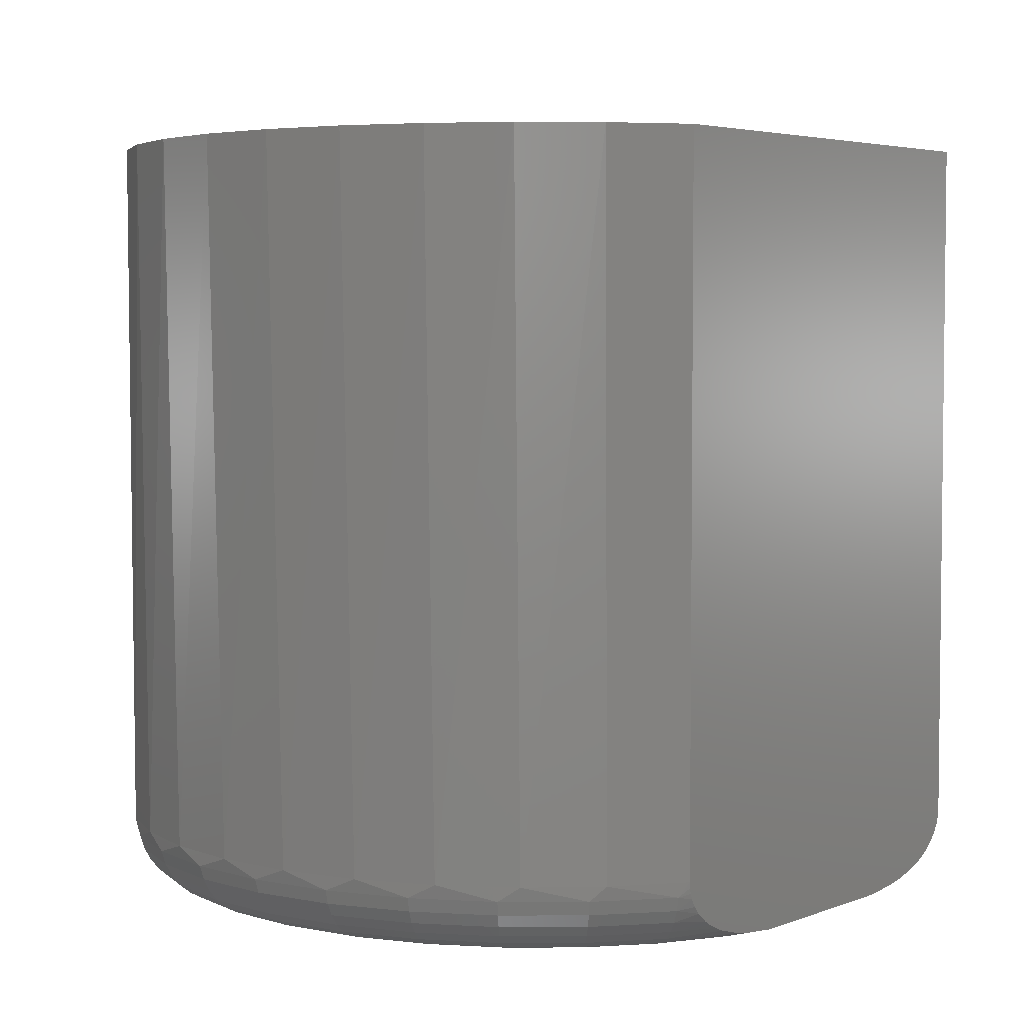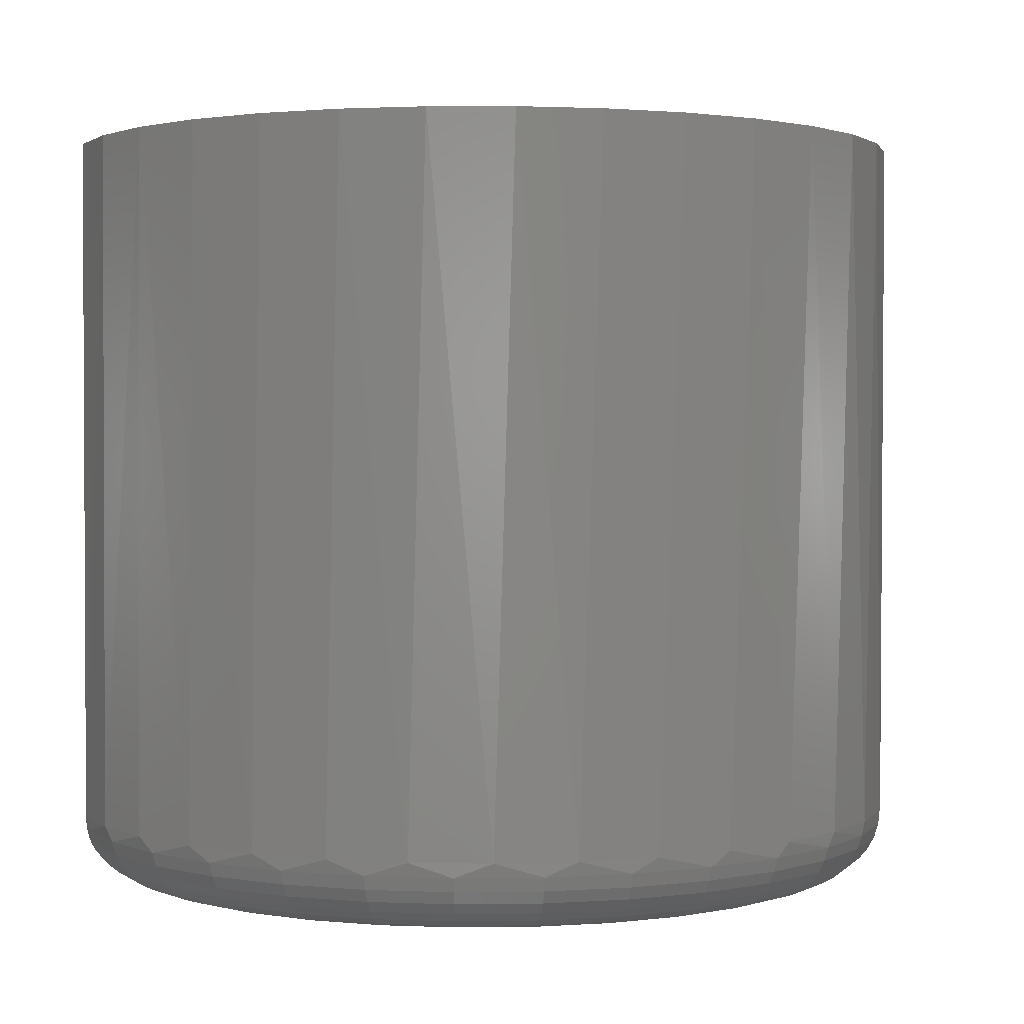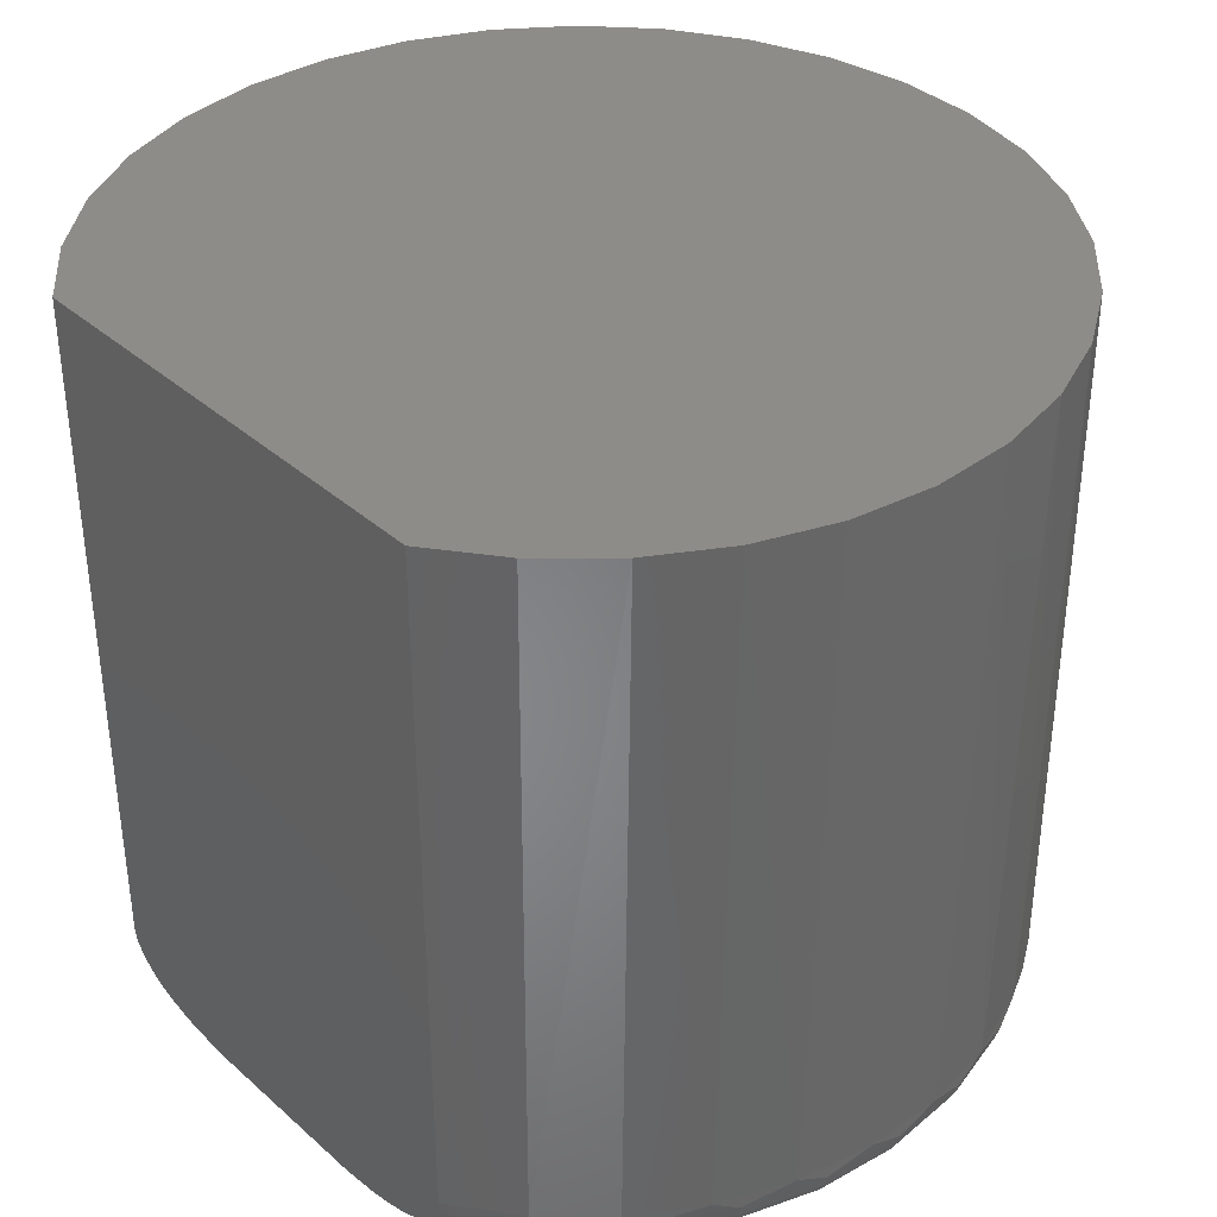
<metadata>
{"format":"stl","ext":"stl","renderer":"f3d","projection":"perspective","resolution":1024,"background":"white","views":[{"elev":4.2,"azim":-51.0,"up":"+Z"},{"elev":1.7,"azim":104.1,"up":"+Z"},{"elev":36.8,"azim":48.6,"up":"+Z"}]}
</metadata>
<code>
# stl→obj: 305 verts, 605 faces
v 0.06834 0.3434 0
v -0.06916 0.3434 0
v -0.0004112 0.3502 0
v -0.0004112 -0.3546 0
v -0.06916 -0.3479 0
v 0.06834 -0.3479 0
v -0.1353 -0.3278 0
v 0.1344 -0.3278 0
v -0.1962 -0.2953 0
v 0.1954 -0.2953 0
v -0.2496 -0.2514 0
v 0.2488 -0.2514 0
v -0.2934 -0.198 0
v 0.2926 -0.198 0
v -0.326 -0.1371 0
v 0.3252 -0.1371 0
v -0.346 -0.07099 0
v 0.3452 -0.07099 0
v -0.3528 -0.002243 0
v 0.352 -0.002243 0
v -0.346 0.06651 0
v 0.3452 0.06651 0
v -0.326 0.1326 0
v 0.3252 0.1326 0
v -0.2934 0.1935 0
v 0.2926 0.1935 0
v -0.2496 0.2469 0
v 0.2488 0.2469 0
v -0.1962 0.2908 0
v 0.1954 0.2908 0
v -0.1353 0.3233 0
v 0.1344 0.3233 0
v 0.2253 -0.3594 0.06475
v -0.2249 -0.3594 0.05929
v 0.2241 -0.3594 0.05929
v -0.2229 -0.3594 0.05382
v 0.2221 -0.3594 0.05382
v -0.2184 -0.3594 0.04601
v 0.2175 -0.3594 0.04601
v -0.2122 -0.3594 0.03873
v 0.2114 -0.3594 0.03873
v -0.2014 -0.3594 0.0297
v 0.2006 -0.3594 0.0297
v -0.1935 -0.3594 0.0248
v 0.1927 -0.3594 0.0248
v -0.1852 -0.3594 0.02058
v 0.1844 -0.3594 0.02058
v -0.1736 -0.3594 0.01589
v 0.1728 -0.3594 0.01589
v -0.1497 -0.3594 0.00914
v 0.1489 -0.3594 0.00914
v -0.1309 -0.3594 0.005733
v 0.13 -0.3594 0.005733
v -0.09307 -0.3594 0.001977
v 0.09225 -0.3594 0.001977
v 0.2257 -0.3594 0.75
v -0.2266 -0.3594 0.75
v 0.2257 -0.3594 0.07031
v -0.2266 -0.3594 0.07031
v -0.2262 -0.3594 0.06475
v -0.3433 -0.2494 0.75
v -0.384 -0.1798 0.75
v -0.3803 -0.1877 0.07031
v -0.4078 -0.115 0.07031
v -0.4107 -0.1038 0.75
v -0.4216 -0.03851 0.07031
v -0.4226 -0.02414 0.75
v -0.4211 0.03919 0.07031
v -0.419 0.05636 0.75
v -0.4064 0.1155 0.07031
v -0.4003 0.1347 0.75
v -0.378 0.1878 0.07031
v -0.3671 0.2081 0.75
v -0.3368 0.2537 0.07031
v -0.3205 0.2739 0.75
v -0.2843 0.311 0.07031
v -0.2623 0.3296 0.75
v -0.2222 0.3576 0.07031
v -0.1946 0.3732 0.75
v -0.1525 0.3921 0.07031
v -0.1198 0.4033 0.75
v -0.07778 0.4133 0.07031
v -0.0407 0.4185 0.75
v 0.07696 0.4133 0.07031
v 0.03987 0.4185 0.75
v 0.119 0.4033 0.75
v 0.1517 0.3921 0.07031
v 0.1938 0.3732 0.75
v 0.2213 0.3576 0.07031
v 0.2615 0.3296 0.75
v 0.2835 0.311 0.07031
v 0.3197 0.2739 0.75
v 0.336 0.2537 0.07031
v 0.3662 0.2081 0.75
v 0.3772 0.1878 0.07031
v 0.3995 0.1347 0.75
v 0.4056 0.1155 0.07031
v 0.4182 0.05636 0.75
v 0.4203 0.03919 0.07031
v 0.4217 -0.02414 0.75
v 0.4207 -0.03851 0.07031
v 0.4099 -0.1038 0.75
v 0.407 -0.115 0.07031
v 0.3832 -0.1798 0.75
v 0.3795 -0.1877 0.07031
v 0.3425 -0.2494 0.75
v -0.0004112 0.4205 0.07031
v -0.2881 -0.3119 0.07031
v -0.2902 -0.31 0.75
v -0.3399 -0.2541 0.07031
v 0.2894 -0.31 0.75
v 0.2873 -0.3119 0.07031
v 0.3391 -0.2541 0.07031
v 0.2337 -0.3526 0.0566
v 0.1397 -0.3405 0.001351
v 0.2103 -0.3176 0.005352
v 0.2975 -0.3002 0.0566
v 0.3499 -0.2363 0.0566
v 0.3889 -0.1635 0.0566
v 0.4129 -0.08445 0.0566
v 0.421 -0.002243 0.0566
v 0.4129 0.07996 0.0566
v 0.3889 0.159 0.0566
v 0.3499 0.2319 0.0566
v 0.2975 0.2957 0.0566
v 0.2337 0.3481 0.0566
v 0.1608 0.387 0.0566
v 0.08179 0.411 0.0566
v 0.2315 -0.3493 0.04341
v 0.2279 -0.3439 0.03125
v 0.223 -0.3366 0.02059
v 0.2171 -0.3277 0.01185
v 0.203 -0.3067 0.001351
v -0.0004112 0.4191 0.0566
v -0.0004112 0.4151 0.04341
v 0.08101 0.4071 0.04341
v -0.0004112 0.4086 0.03125
v 0.07974 0.4007 0.03125
v -0.0004112 0.3999 0.02059
v 0.07804 0.3922 0.02059
v -0.0004112 0.3892 0.01185
v 0.07596 0.3817 0.01185
v -0.0004112 0.3771 0.005352
v 0.07359 0.3698 0.005352
v -0.0004112 0.3639 0.001351
v 0.07102 0.3568 0.001351
v 0.2585 -0.2611 0.001351
v 0.2678 -0.2705 0.005352
v 0.2764 -0.2791 0.01185
v 0.2839 -0.2866 0.02059
v 0.2901 -0.2928 0.03125
v 0.2947 -0.2974 0.04341
v 0.304 -0.2056 0.001351
v 0.315 -0.213 0.005352
v 0.3251 -0.2197 0.01185
v 0.3339 -0.2256 0.02059
v 0.3412 -0.2305 0.03125
v 0.3466 -0.2341 0.04341
v 0.3378 -0.1424 0.001351
v 0.35 -0.1474 0.005352
v 0.3613 -0.1521 0.01185
v 0.3711 -0.1561 0.02059
v 0.3792 -0.1595 0.03125
v 0.3852 -0.162 0.04341
v 0.3587 -0.07367 0.001351
v 0.3716 -0.07624 0.005352
v 0.3835 -0.07861 0.01185
v 0.394 -0.08069 0.02059
v 0.4026 -0.0824 0.03125
v 0.4089 -0.08367 0.04341
v 0.3657 -0.002243 0.001351
v 0.3789 -0.002243 0.005352
v 0.3911 -0.002243 0.01185
v 0.4017 -0.002243 0.02059
v 0.4105 -0.002243 0.03125
v 0.417 -0.002243 0.04341
v 0.3587 0.06918 0.001351
v 0.3716 0.07176 0.005352
v 0.3835 0.07413 0.01185
v 0.394 0.07621 0.02059
v 0.4026 0.07791 0.03125
v 0.4089 0.07918 0.04341
v 0.3378 0.1379 0.001351
v 0.35 0.1429 0.005352
v 0.3613 0.1476 0.01185
v 0.3711 0.1516 0.02059
v 0.3792 0.155 0.03125
v 0.3852 0.1575 0.04341
v 0.304 0.2012 0.001351
v 0.315 0.2085 0.005352
v 0.3251 0.2152 0.01185
v 0.3339 0.2212 0.02059
v 0.3412 0.226 0.03125
v 0.3466 0.2296 0.04341
v 0.2585 0.2566 0.001351
v 0.2678 0.266 0.005352
v 0.2764 0.2746 0.01185
v 0.2839 0.2821 0.02059
v 0.2901 0.2883 0.03125
v 0.2947 0.2929 0.04341
v 0.203 0.3022 0.001351
v 0.2103 0.3131 0.005352
v 0.2171 0.3232 0.01185
v 0.223 0.3321 0.02059
v 0.2279 0.3394 0.03125
v 0.2315 0.3448 0.04341
v 0.1397 0.336 0.001351
v 0.1447 0.3482 0.005352
v 0.1494 0.3594 0.01185
v 0.1535 0.3693 0.02059
v 0.1568 0.3773 0.03125
v 0.1593 0.3833 0.04341
v -0.2345 -0.3526 0.0566
v -0.08262 0.411 0.0566
v -0.1617 0.387 0.0566
v -0.2345 0.3481 0.0566
v -0.2984 0.2957 0.0566
v -0.3508 0.2319 0.0566
v -0.3897 0.159 0.0566
v -0.4137 0.07996 0.0566
v -0.4218 -0.002243 0.0566
v -0.4137 -0.08445 0.0566
v -0.3897 -0.1635 0.0566
v -0.3508 -0.2363 0.0566
v -0.2984 -0.3002 0.0566
v -0.1405 -0.3405 0.001351
v -0.2111 -0.3176 0.005352
v -0.2323 -0.3493 0.04341
v -0.2287 -0.3439 0.03125
v -0.2238 -0.3366 0.02059
v -0.2179 -0.3277 0.01185
v -0.2038 -0.3067 0.001351
v -0.07184 0.3568 0.001351
v -0.07441 0.3698 0.005352
v -0.07678 0.3817 0.01185
v -0.07886 0.3922 0.02059
v -0.08057 0.4007 0.03125
v -0.08183 0.4071 0.04341
v -0.1405 0.336 0.001351
v -0.1456 0.3482 0.005352
v -0.1502 0.3594 0.01185
v -0.1543 0.3693 0.02059
v -0.1576 0.3773 0.03125
v -0.1601 0.3833 0.04341
v -0.2038 0.3022 0.001351
v -0.2111 0.3131 0.005352
v -0.2179 0.3232 0.01185
v -0.2238 0.3321 0.02059
v -0.2287 0.3394 0.03125
v -0.2323 0.3448 0.04341
v -0.2593 0.2566 0.001351
v -0.2686 0.266 0.005352
v -0.2772 0.2746 0.01185
v -0.2848 0.2821 0.02059
v -0.2909 0.2883 0.03125
v -0.2955 0.2929 0.04341
v -0.3048 0.2012 0.001351
v -0.3158 0.2085 0.005352
v -0.3259 0.2152 0.01185
v -0.3348 0.2212 0.02059
v -0.342 0.226 0.03125
v -0.3474 0.2296 0.04341
v -0.3387 0.1379 0.001351
v -0.3508 0.1429 0.005352
v -0.3621 0.1476 0.01185
v -0.3719 0.1516 0.02059
v -0.38 0.155 0.03125
v -0.386 0.1575 0.04341
v -0.3595 0.06918 0.001351
v -0.3724 0.07176 0.005352
v -0.3844 0.07413 0.01185
v -0.3948 0.07621 0.02059
v -0.4034 0.07791 0.03125
v -0.4098 0.07918 0.04341
v -0.3665 -0.002243 0.001351
v -0.3797 -0.002243 0.005352
v -0.3919 -0.002243 0.01185
v -0.4025 -0.002243 0.02059
v -0.4113 -0.002243 0.03125
v -0.4178 -0.002243 0.04341
v -0.3595 -0.07367 0.001351
v -0.3724 -0.07624 0.005352
v -0.3844 -0.07861 0.01185
v -0.3948 -0.08069 0.02059
v -0.4034 -0.0824 0.03125
v -0.4098 -0.08367 0.04341
v -0.3387 -0.1424 0.001351
v -0.3508 -0.1474 0.005352
v -0.3621 -0.1521 0.01185
v -0.3719 -0.1561 0.02059
v -0.38 -0.1595 0.03125
v -0.386 -0.162 0.04341
v -0.3048 -0.2056 0.001351
v -0.3158 -0.213 0.005352
v -0.3259 -0.2197 0.01185
v -0.3348 -0.2256 0.02059
v -0.342 -0.2305 0.03125
v -0.3474 -0.2341 0.04341
v -0.2593 -0.2611 0.001351
v -0.2686 -0.2705 0.005352
v -0.2772 -0.2791 0.01185
v -0.2848 -0.2866 0.02059
v -0.2909 -0.2928 0.03125
v -0.2955 -0.2974 0.04341
v -0.0004112 -0.3594 0.75
f 1 2 3
f 4 5 6
f 6 5 7
f 6 7 8
f 8 7 9
f 8 9 10
f 10 9 11
f 10 11 12
f 12 11 13
f 12 13 14
f 14 13 15
f 14 15 16
f 16 15 17
f 16 17 18
f 18 17 19
f 18 19 20
f 20 19 21
f 20 21 22
f 22 21 23
f 22 23 24
f 24 23 25
f 24 25 26
f 26 25 27
f 26 27 28
f 28 27 29
f 28 29 30
f 30 29 31
f 30 31 32
f 32 31 2
f 32 2 1
f 33 34 35
f 35 34 36
f 35 36 37
f 37 36 38
f 37 38 39
f 39 38 40
f 39 40 41
f 41 40 42
f 41 42 43
f 43 42 44
f 43 44 45
f 45 44 46
f 45 46 47
f 47 46 48
f 47 48 49
f 49 48 50
f 49 50 51
f 51 50 52
f 51 52 53
f 53 52 54
f 53 54 55
f 4 55 54
f 56 57 58
f 58 57 59
f 58 59 33
f 33 59 60
f 33 60 34
f 61 62 63
f 64 63 62
f 62 65 64
f 66 64 65
f 65 67 66
f 68 66 67
f 67 69 68
f 70 68 69
f 69 71 70
f 72 70 71
f 71 73 72
f 74 72 73
f 73 75 74
f 76 74 75
f 75 77 76
f 78 76 77
f 77 79 78
f 80 78 79
f 79 81 80
f 82 80 81
f 81 83 82
f 84 85 86
f 84 86 87
f 87 86 88
f 87 88 89
f 89 88 90
f 89 90 91
f 91 90 92
f 91 92 93
f 93 92 94
f 93 94 95
f 95 94 96
f 95 96 97
f 97 96 98
f 97 98 99
f 99 98 100
f 99 100 101
f 101 100 102
f 101 102 103
f 103 102 104
f 103 104 105
f 105 104 106
f 107 82 83
f 107 83 85
f 107 85 84
f 59 57 108
f 108 57 109
f 108 109 110
f 110 109 61
f 110 61 63
f 56 58 111
f 111 58 112
f 111 112 106
f 106 112 113
f 106 113 105
f 58 114 112
f 58 33 114
f 115 116 51
f 51 53 115
f 114 33 35
f 117 113 112
f 118 105 113
f 119 103 105
f 120 101 103
f 121 99 101
f 122 97 99
f 123 95 97
f 124 93 95
f 125 91 93
f 126 89 91
f 127 87 89
f 128 84 87
f 115 53 55
f 114 35 37
f 114 37 129
f 129 37 39
f 129 39 41
f 129 41 130
f 41 43 130
f 131 130 43
f 131 43 45
f 131 45 47
f 131 47 49
f 131 49 132
f 49 51 132
f 116 132 51
f 116 115 133
f 10 133 8
f 8 133 115
f 8 115 6
f 6 115 55
f 6 55 4
f 107 84 134
f 134 84 128
f 134 128 135
f 135 128 136
f 135 136 137
f 137 136 138
f 137 138 139
f 139 138 140
f 139 140 141
f 141 140 142
f 141 142 143
f 143 142 144
f 143 144 145
f 145 144 146
f 145 146 3
f 3 146 1
f 10 12 133
f 133 12 147
f 133 147 116
f 116 147 148
f 116 148 132
f 132 148 149
f 132 149 131
f 131 149 150
f 131 150 130
f 130 150 151
f 130 151 129
f 129 151 152
f 129 152 114
f 114 152 117
f 114 117 112
f 12 14 147
f 147 14 153
f 147 153 148
f 148 153 154
f 148 154 149
f 149 154 155
f 149 155 150
f 150 155 156
f 150 156 151
f 151 156 157
f 151 157 152
f 152 157 158
f 152 158 117
f 117 158 118
f 117 118 113
f 14 16 153
f 153 16 159
f 153 159 154
f 154 159 160
f 154 160 155
f 155 160 161
f 155 161 156
f 156 161 162
f 156 162 157
f 157 162 163
f 157 163 158
f 158 163 164
f 158 164 118
f 118 164 119
f 118 119 105
f 16 18 159
f 159 18 165
f 159 165 160
f 160 165 166
f 160 166 161
f 161 166 167
f 161 167 162
f 162 167 168
f 162 168 163
f 163 168 169
f 163 169 164
f 164 169 170
f 164 170 119
f 119 170 120
f 119 120 103
f 18 20 165
f 165 20 171
f 165 171 166
f 166 171 172
f 166 172 167
f 167 172 173
f 167 173 168
f 168 173 174
f 168 174 169
f 169 174 175
f 169 175 170
f 170 175 176
f 170 176 120
f 120 176 121
f 120 121 101
f 20 22 171
f 171 22 177
f 171 177 172
f 172 177 178
f 172 178 173
f 173 178 179
f 173 179 174
f 174 179 180
f 174 180 175
f 175 180 181
f 175 181 176
f 176 181 182
f 176 182 121
f 121 182 122
f 121 122 99
f 22 24 177
f 177 24 183
f 177 183 178
f 178 183 184
f 178 184 179
f 179 184 185
f 179 185 180
f 180 185 186
f 180 186 181
f 181 186 187
f 181 187 182
f 182 187 188
f 182 188 122
f 122 188 123
f 122 123 97
f 24 26 183
f 183 26 189
f 183 189 184
f 184 189 190
f 184 190 185
f 185 190 191
f 185 191 186
f 186 191 192
f 186 192 187
f 187 192 193
f 187 193 188
f 188 193 194
f 188 194 123
f 123 194 124
f 123 124 95
f 26 28 189
f 189 28 195
f 189 195 190
f 190 195 196
f 190 196 191
f 191 196 197
f 191 197 192
f 192 197 198
f 192 198 193
f 193 198 199
f 193 199 194
f 194 199 200
f 194 200 124
f 124 200 125
f 124 125 93
f 28 30 195
f 195 30 201
f 195 201 196
f 196 201 202
f 196 202 197
f 197 202 203
f 197 203 198
f 198 203 204
f 198 204 199
f 199 204 205
f 199 205 200
f 200 205 206
f 200 206 125
f 125 206 126
f 125 126 91
f 30 32 201
f 201 32 207
f 201 207 202
f 202 207 208
f 202 208 203
f 203 208 209
f 203 209 204
f 204 209 210
f 204 210 205
f 205 210 211
f 205 211 206
f 206 211 212
f 206 212 126
f 126 212 127
f 126 127 89
f 32 1 207
f 207 1 146
f 207 146 208
f 208 146 144
f 208 144 209
f 209 144 142
f 209 142 210
f 210 142 140
f 210 140 211
f 211 140 138
f 211 138 212
f 212 138 136
f 212 136 127
f 127 136 128
f 127 128 87
f 59 213 60
f 59 108 213
f 214 80 82
f 215 78 80
f 216 76 78
f 217 74 76
f 218 72 74
f 219 70 72
f 220 68 70
f 221 66 68
f 222 64 66
f 223 63 64
f 224 110 63
f 225 108 110
f 213 34 60
f 226 52 50
f 226 50 227
f 107 134 82
f 36 34 213
f 213 228 36
f 228 38 36
f 40 38 228
f 228 229 40
f 40 229 42
f 42 229 230
f 44 42 230
f 44 230 46
f 46 230 231
f 48 46 231
f 48 231 50
f 50 231 227
f 226 227 232
f 226 54 52
f 232 9 226
f 226 9 7
f 226 7 54
f 54 7 5
f 54 5 4
f 3 2 145
f 145 2 233
f 145 233 143
f 143 233 234
f 143 234 141
f 141 234 235
f 141 235 139
f 139 235 236
f 139 236 137
f 137 236 237
f 137 237 135
f 135 237 238
f 135 238 134
f 134 238 214
f 134 214 82
f 2 31 233
f 233 31 239
f 233 239 234
f 234 239 240
f 234 240 235
f 235 240 241
f 235 241 236
f 236 241 242
f 236 242 237
f 237 242 243
f 237 243 238
f 238 243 244
f 238 244 214
f 214 244 215
f 214 215 80
f 31 29 239
f 239 29 245
f 239 245 240
f 240 245 246
f 240 246 241
f 241 246 247
f 241 247 242
f 242 247 248
f 242 248 243
f 243 248 249
f 243 249 244
f 244 249 250
f 244 250 215
f 215 250 216
f 215 216 78
f 29 27 245
f 245 27 251
f 245 251 246
f 246 251 252
f 246 252 247
f 247 252 253
f 247 253 248
f 248 253 254
f 248 254 249
f 249 254 255
f 249 255 250
f 250 255 256
f 250 256 216
f 216 256 217
f 216 217 76
f 27 25 251
f 251 25 257
f 251 257 252
f 252 257 258
f 252 258 253
f 253 258 259
f 253 259 254
f 254 259 260
f 254 260 255
f 255 260 261
f 255 261 256
f 256 261 262
f 256 262 217
f 217 262 218
f 217 218 74
f 25 23 257
f 257 23 263
f 257 263 258
f 258 263 264
f 258 264 259
f 259 264 265
f 259 265 260
f 260 265 266
f 260 266 261
f 261 266 267
f 261 267 262
f 262 267 268
f 262 268 218
f 218 268 219
f 218 219 72
f 23 21 263
f 263 21 269
f 263 269 264
f 264 269 270
f 264 270 265
f 265 270 271
f 265 271 266
f 266 271 272
f 266 272 267
f 267 272 273
f 267 273 268
f 268 273 274
f 268 274 219
f 219 274 220
f 219 220 70
f 21 19 269
f 269 19 275
f 269 275 270
f 270 275 276
f 270 276 271
f 271 276 277
f 271 277 272
f 272 277 278
f 272 278 273
f 273 278 279
f 273 279 274
f 274 279 280
f 274 280 220
f 220 280 221
f 220 221 68
f 19 17 275
f 275 17 281
f 275 281 276
f 276 281 282
f 276 282 277
f 277 282 283
f 277 283 278
f 278 283 284
f 278 284 279
f 279 284 285
f 279 285 280
f 280 285 286
f 280 286 221
f 221 286 222
f 221 222 66
f 17 15 281
f 281 15 287
f 281 287 282
f 282 287 288
f 282 288 283
f 283 288 289
f 283 289 284
f 284 289 290
f 284 290 285
f 285 290 291
f 285 291 286
f 286 291 292
f 286 292 222
f 222 292 223
f 222 223 64
f 15 13 287
f 287 13 293
f 287 293 288
f 288 293 294
f 288 294 289
f 289 294 295
f 289 295 290
f 290 295 296
f 290 296 291
f 291 296 297
f 291 297 292
f 292 297 298
f 292 298 223
f 223 298 224
f 223 224 63
f 13 11 293
f 293 11 299
f 293 299 294
f 294 299 300
f 294 300 295
f 295 300 301
f 295 301 296
f 296 301 302
f 296 302 297
f 297 302 303
f 297 303 298
f 298 303 304
f 298 304 224
f 224 304 225
f 224 225 110
f 11 9 299
f 299 9 232
f 299 232 300
f 300 232 227
f 300 227 301
f 301 227 231
f 301 231 302
f 302 231 230
f 302 230 303
f 303 230 229
f 303 229 304
f 304 229 228
f 304 228 225
f 225 228 213
f 225 213 108
f 85 83 81
f 56 111 305
f 57 305 109
f 109 305 111
f 109 111 61
f 61 111 106
f 61 106 62
f 62 106 104
f 62 104 65
f 65 104 102
f 65 102 67
f 67 102 100
f 67 100 69
f 69 100 98
f 69 98 71
f 71 98 96
f 71 96 73
f 73 96 94
f 73 94 75
f 75 94 92
f 75 92 77
f 77 92 90
f 77 90 79
f 79 90 88
f 79 88 81
f 81 88 86
f 81 86 85

</code>
